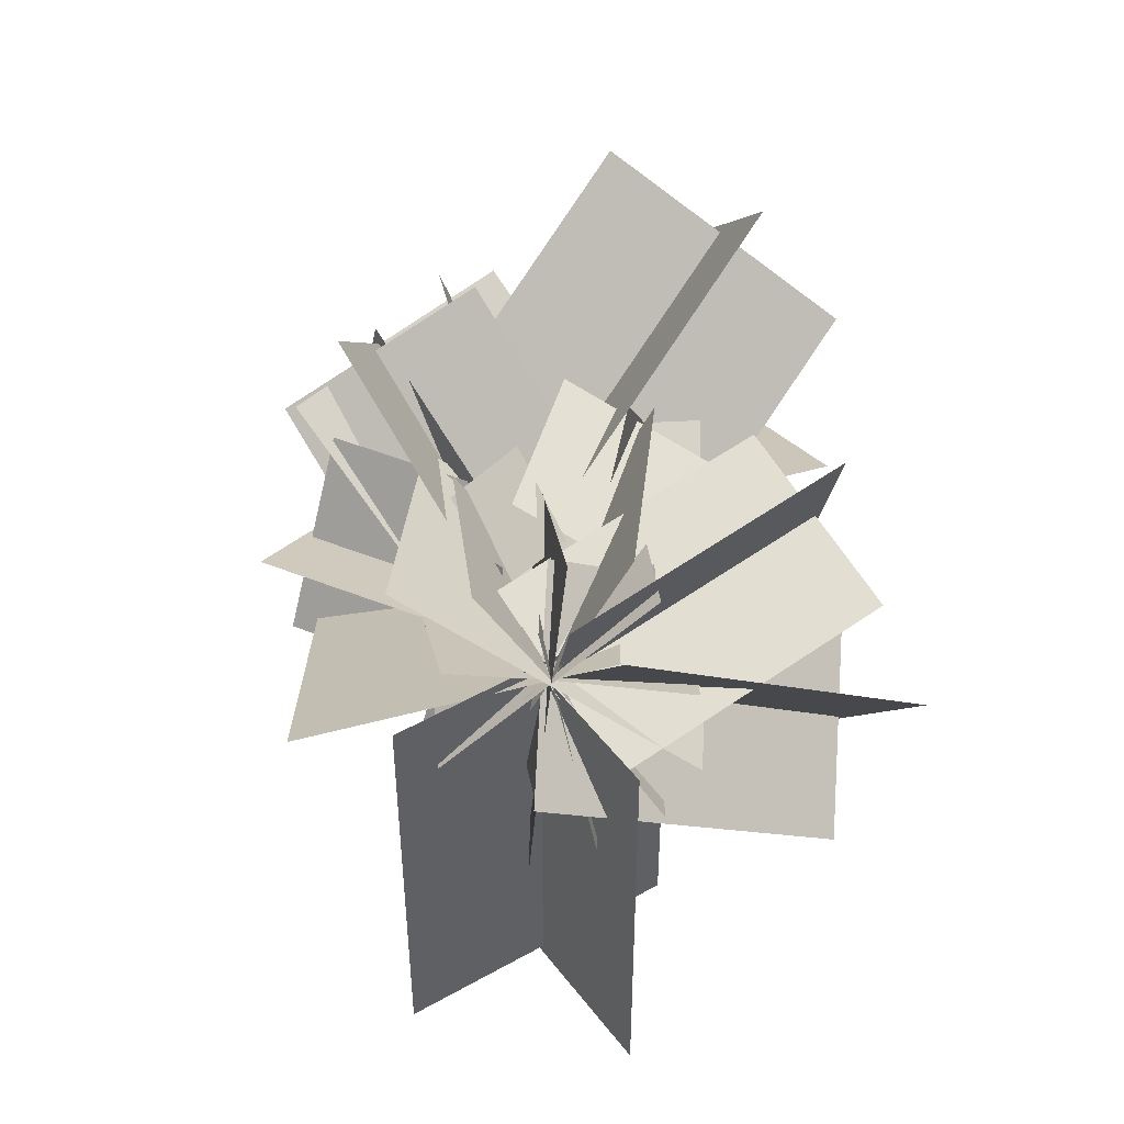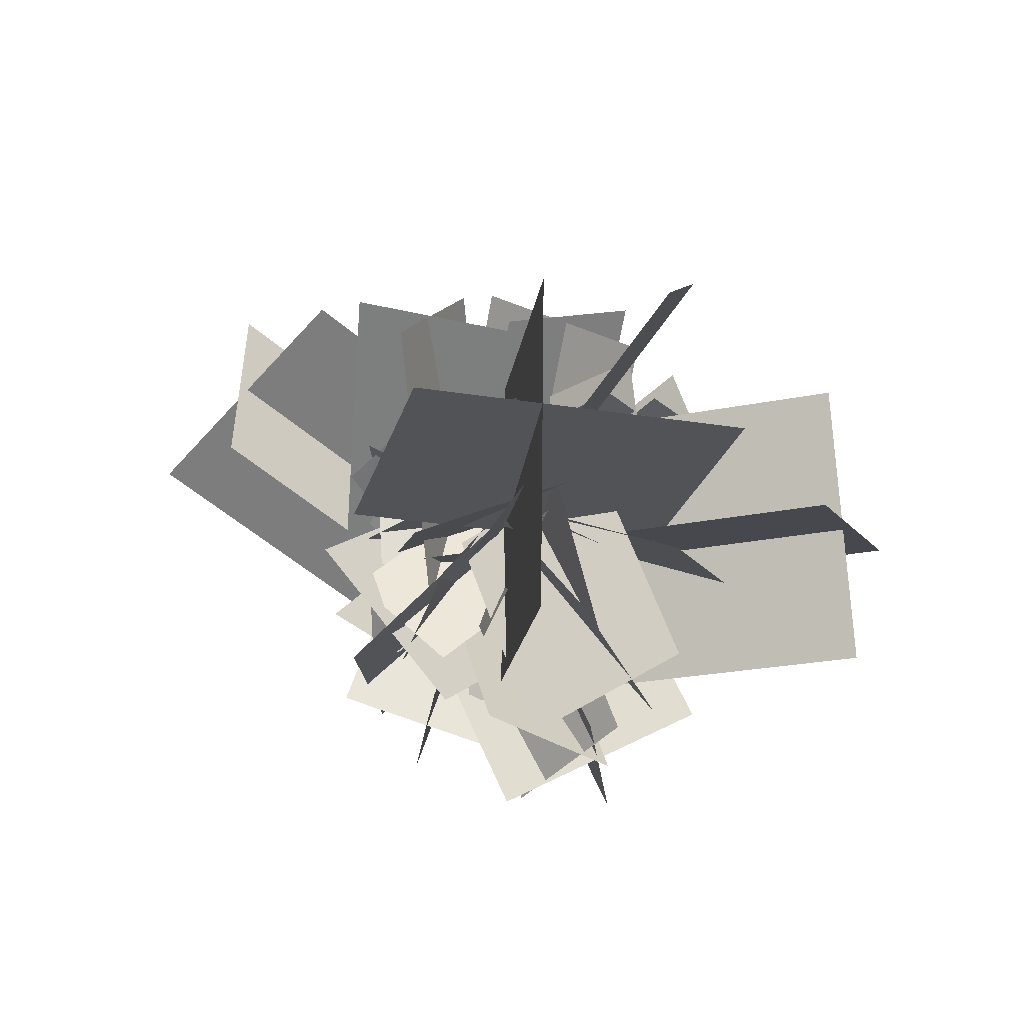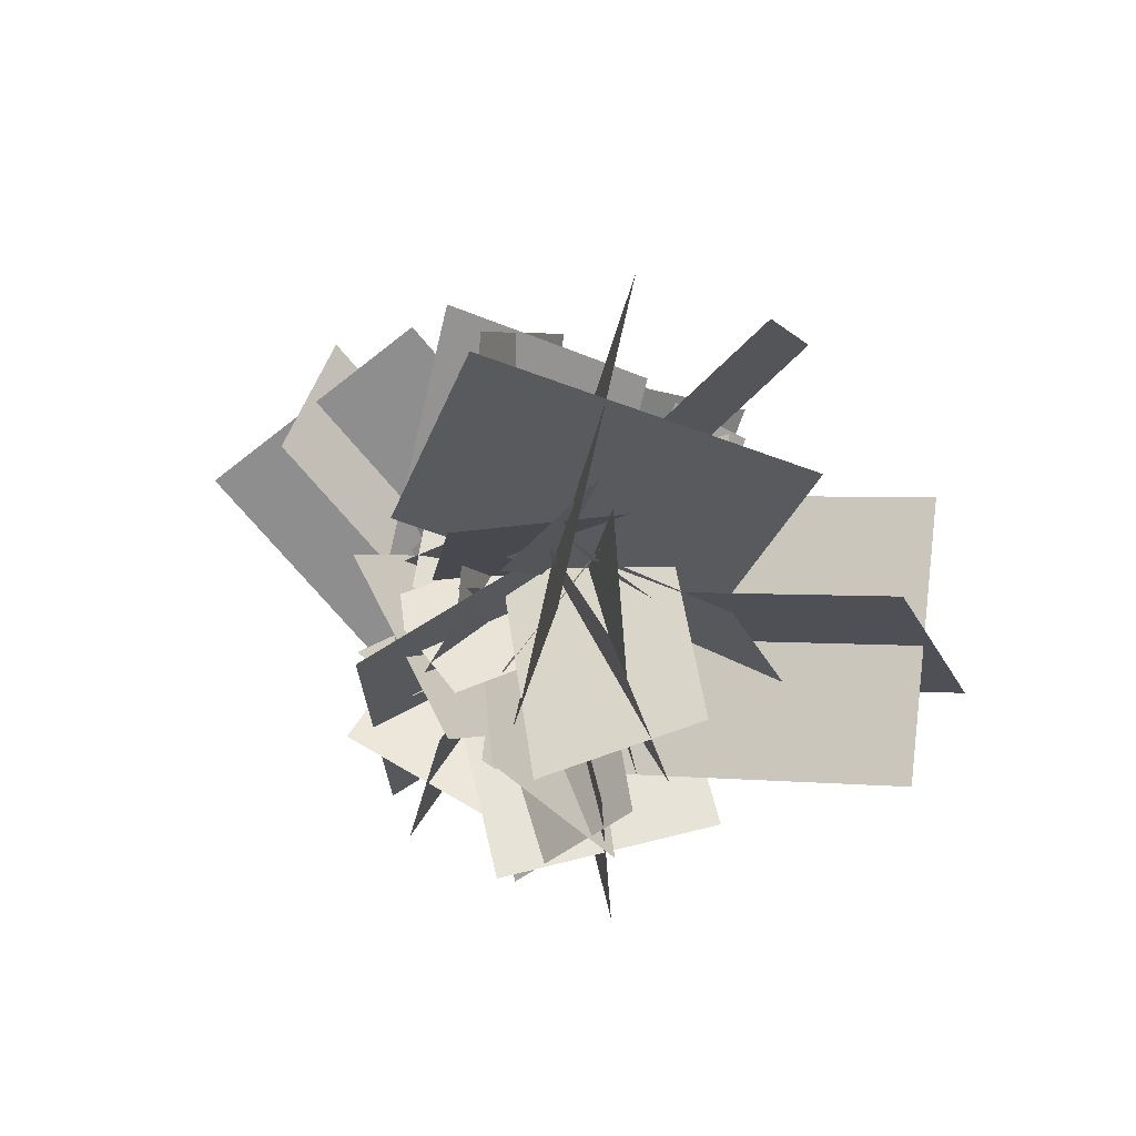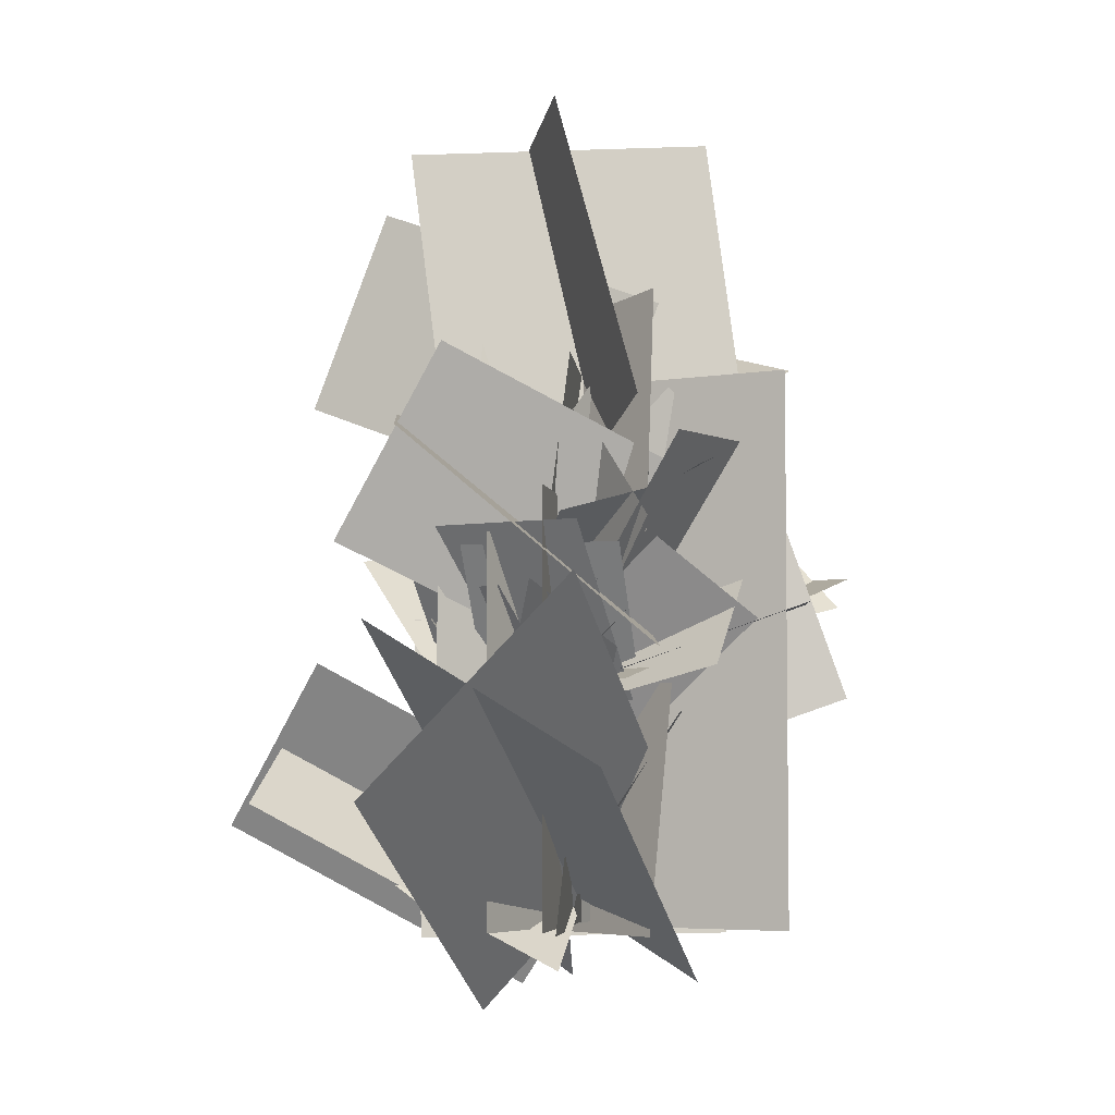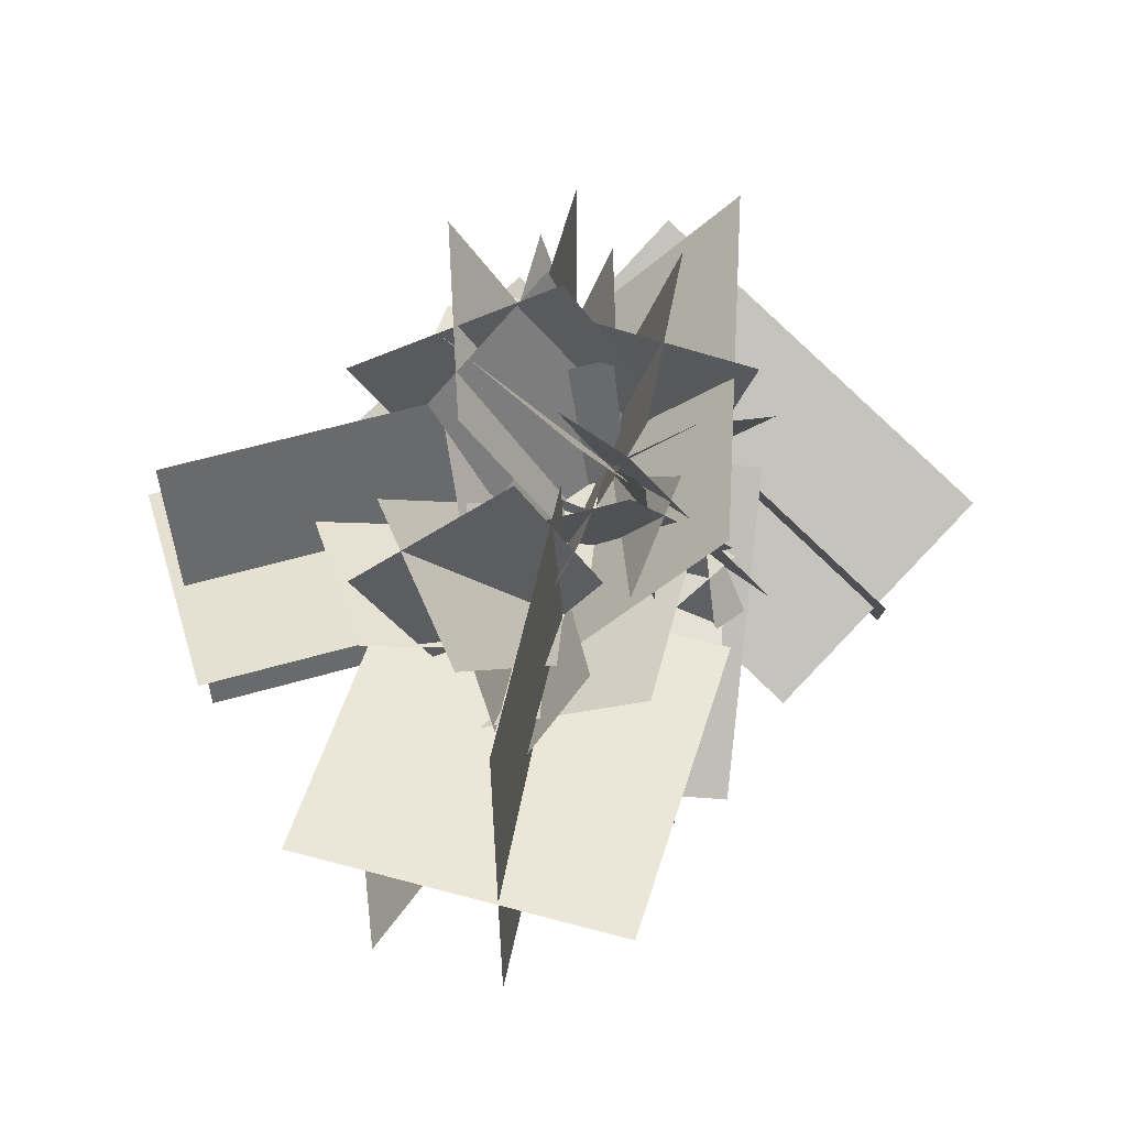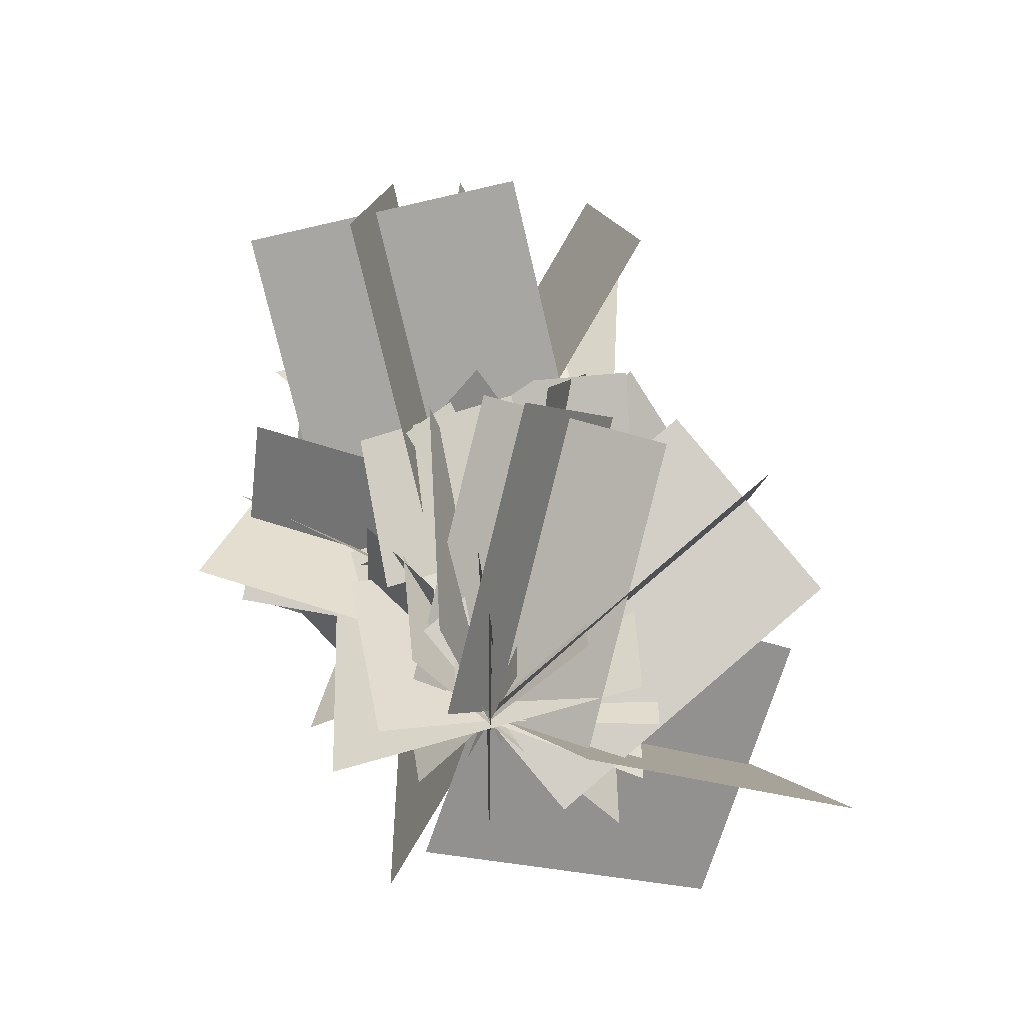
<metadata>
{"format":"obj","ext":"obj","renderer":"f3d","projection":"perspective","resolution":1024,"background":"white","views":[{"elev":-70.7,"azim":59.1,"up":"+Y"},{"elev":79.2,"azim":1.3,"up":"+Y"},{"elev":72.5,"azim":12.8,"up":"+Y"},{"elev":-4.9,"azim":-105.7,"up":"+Y"},{"elev":40.8,"azim":-176.2,"up":"+Z"},{"elev":-55.7,"azim":109.5,"up":"+Y"}]}
</metadata>
<code>
o Plane.003
v 0.06419 0.9417 -0.4848
v 0.8478 1.675 0.1587
v 0.3866 0.9417 0.3392
v 0.06277 -0.004448 -0.1431
v -0.3319 1.24 0.759
v -0.02868 1.366 0.06595
v -0.3781 -0.02676 -0.9656
v 0.09876 2.343 0.2532
v 0.09876 -0.02676 0.2532
v 0.6809 -0.02945 -0.2666
v -0.1785 1.642 0.06964
v -0.1785 -0.02945 0.06964
v 0.6202 -0.071 0.2667
v -0.7167 1.309 -0.1431
v -0.6523 -0.071 -0.2901
v 0.1961 0.6919 0.435
v -0.6347 1.295 0.5166
v -0.4713 0.6919 0.143
v -0.5341 1.315 -0.182
v 0.1752 2.048 -0.9066
v 0.3148 1.315 -0.4313
v 0.06419 0.9417 -0.4848
v 0.8478 1.675 0.1587
v 0.3866 0.9417 0.3392
v -0.09397 1.031 -0.1977
v 0.8949 2.431 -0.2273
v 1.16 1.602 0.1671
v -0.122 1.143 -0.4556
v -1.07 1.881 0.02956
v -1.17 1.386 -0.4875
v 0.01542 1.403 -0.4296
v -1.203 1.653 -0.06657
v -0.8171 2.082 -0.5013
v -0.3302 1.319 -0.09563
v 1.207 2.041 -0.3291
v 0.6474 2.215 0.4263
v -0.6989 2.125 -0.395
v 0.6349 3.362 0.3457
v -0.6378 3.498 -0.1939
v 0.2447 2.215 -0.7262
v -0.2365 3.232 0.8835
v 0.3674 3.54 -0.329
v -0.02755 2.016 -0.3174
v -0.9393 2.669 0.3314
v -1.001 2.474 -0.3616
v 0.1266 2.218 -0.1631
v -1.108 2.452 0.1538
v -0.6266 2.97 0.003149
v -0.6411 1.318 -0.5406
v -0.01215 1.978 1.535
v -1.198 1.946 1.158
v -0.01097 1.921 -0.5043
v -0.7232 1.376 1.577
v -0.1667 0.7477 -0.1216
v -0.4146 0.5102 -0.1846
v 1.753 0.5196 -0.8459
v 0.3961 -0.3831 0.1199
v -0.2358 -0.2529 -0.5537
v 1.472 1.235 -0.4793
v 0.1148 0.3328 0.4865
v 0.5255 1.675 -0.6653
v -0.2405 -0.1304 0.55
v -0.3781 2.343 -0.9656
v 0.6809 1.642 -0.2666
v 0.5559 1.309 0.4137
v 0.03264 1.295 0.8086
v -0.6737 2.048 -0.6573
v 0.5255 1.675 -0.6653
v -0.3588 1.861 -0.5922
v -0.02148 1.637 0.06152
v -0.3704 0.9735 0.005106
v 0.2297 1.145 -0.851
v 0.5738 1.989 0.1447
v -0.3592 1.907 0.4863
v 0.03437 2.211 0.3756
v -0.3545 1.701 -0.01241
v 0.5443 1.35 -0.1641
v -0.5674 2.549 1.195
v 0.9428 1.413 -1.15
v 1.122 0.6497 -1.519
v -0.002667 1.807 -0.07271
v 0.4209 3.202 0.8286
v 0.632 2.31 1.1
v -0.2138 2.699 -0.3437
v -0.6765 1.356 0.1951
v -0.2801 2.411 -1.21
v 0.2243 1.356 -0.7057
v -0.2249 -0.006404 -0.000238
v 1.193 1.785 -0.000238
v 0.1036 1.966 -0.000238
v -1.055 -0.03853 1.056
v 0.277 3.374 -0.2764
v 0.277 -0.03853 -0.2764
v -0.7447 -0.0424 -0.7443
v 0.1949 2.364 0.1953
v 0.1949 -0.0424 0.1953
v -0.006169 -0.1022 -0.972
v 0.2248 1.884 1.028
v -0.006169 -0.1022 1.028
v 0.4606 0.9962 -0.5098
v 1.048 1.865 0.5391
v 0.4606 0.9962 0.5391
v 0.0682 1.894 0.8096
v -1.297 2.949 0.2921
v -0.7507 1.894 -0.1663
v -0.6765 1.356 0.1951
v -0.2801 2.411 -1.21
v 0.2243 1.356 -0.7057
v -0.2066 1.485 0.2381
v -0.8164 3.501 -1.049
v -0.449 2.306 -1.626
v -0.5305 1.645 0.4239
v 0.6565 2.708 1.394
v 0.03246 1.996 1.825
v -0.5756 2.02 0.2276
v 0.6065 2.38 1.625
v -0.1896 2.998 1.367
v 0.06442 1.9 0.4907
v -1.131 2.938 -1.403
v 0.1887 3.189 -1.1
v -0.1176 3.06 1.15
v 0.08954 4.842 -1.037
v 0.1123 5.037 0.9532
v -1.099 3.189 0.09644
v 1.302 4.654 -0.198
v -0.646 5.097 -0.2947
v -0.4028 2.903 0.2195
v 0.9794 3.843 1.048
v 0.1009 3.562 1.529
v -0.2882 3.194 -0.0729
v 0.8423 3.53 1.372
v 0.3658 4.276 0.8247
v -0.3431 1.898 1.158
v 2.032 2.848 -0.8698
v 2.219 2.802 0.9112
v -0.659 2.766 0.3056
v 2.498 1.981 0.04355
v -0.06413 1.077 0.2901
v -0.00422 0.7347 0.6535
v -2.128 0.7481 -1.825
v -0.07046 -0.5516 -0.5917
v -0.5943 -0.3642 0.6306
v -1.482 1.779 -1.665
v 0.5755 0.4792 -0.4322
v -1.181 2.411 -0.3092
v 0.8644 -0.1878 -0.000238
v -1.055 3.374 1.056
v -0.7447 2.364 -0.7443
v 0.2248 1.884 -0.972
v 1.048 1.865 -0.5098
v -0.4782 2.949 1.268
v -1.181 2.411 -0.3092
v -0.574 2.68 0.8151
v 0.09355 2.358 -0.007174
v 0.2205 1.402 0.4857
v -1.255 1.649 0.1881
v -0.1403 2.865 -0.8404
v 0.8488 2.746 0.1931
v 0.4757 3.184 -0.2622
v 0.1882 2.449 0.4748
v -0.5306 1.944 -0.6233
v 1.903 3.671 0.05903
v -2.062 2.034 -0.5796
v -2.652 0.9355 -0.6025
v -0.09438 2.601 0.04549
v 0.8501 4.61 -1.033
v 1.086 3.326 -1.468
v -0.33 3.886 0.4803
v -0.3247 1.054 -0.4409
v 0.8071 1.875 -0.5305
v 0.5752 1.054 -0.02664
v -0.06046 -0.00498 -0.1641
v 0.3217 1.388 0.87
v 0.02809 1.529 0.07547
v -1.055 -0.02996 -0.4852
v 0.2763 2.624 0.1275
v 0.2763 -0.02996 0.1275
v 0.3422 -0.03297 -0.7439
v -0.08993 1.839 0.1948
v -0.08993 -0.03297 0.1948
v 0.7074 -0.0795 -0.2665
v -0.6892 1.465 0.4411
v -0.7515 -0.0795 0.2726
v 0.496 0.7747 0.1986
v -0.1108 1.451 0.9097
v -0.2691 0.7747 0.4813
v -0.5721 1.473 0.268
v -0.5627 2.293 -0.8673
v -0.08105 1.473 -0.5924
v -0.3247 1.054 -0.4409
v 0.8071 1.875 -0.5305
v 0.5752 1.054 -0.02664
v -0.2294 1.155 -0.08651
v 0.5453 2.723 -0.8784
v 1.065 1.793 -0.7659
v -0.4522 1.28 -0.2727
v -0.8401 2.106 0.8548
v -1.323 1.552 0.5157
v -0.3212 1.571 -0.3585
v -1.022 1.851 0.8805
v -1.048 2.331 0.2302
v -0.3406 1.477 0.1793
v 0.7183 2.285 -1.203
v 0.8533 2.48 -0.1589
v -0.8705 2.38 0.2242
v 0.7806 3.765 -0.2143
v -0.6651 3.917 0.3389
v -0.3667 2.48 -0.7758
v 0.4954 3.619 0.8963
v 0.04083 3.964 -0.5507
v -0.2687 2.257 -0.2346
v -0.5002 2.989 0.9968
v -1.088 2.77 0.4859
v -0.02451 2.484 -0.2299
v -0.7741 2.745 0.9843
v -0.503 3.325 0.4892
v -0.937 1.476 0.06186
v 1.182 2.215 1.247
v -0.06645 2.179 1.864
v -0.4005 2.151 -0.3983
v 0.6417 1.54 1.834
v -0.2289 0.8372 0.03142
v -0.4778 0.5713 0.1731
v 0.7574 0.5818 -2.044
v 0.4126 -0.429 -0.2109
v -0.6202 -0.2832 -0.2635
v 0.8153 1.383 -1.53
v 0.4704 0.3726 0.3033
v -0.09279 1.875 -0.9447
v 0.2332 -0.146 0.6304
v -1.055 2.624 -0.4852
v 0.3422 1.839 -0.7439
v 0.7696 1.465 -0.09803
v 0.6543 1.451 0.6269
v -1.054 2.293 -0.006962
v -0.09279 1.875 -0.9447
v -0.7493 2.084 -0.199
v 0.03045 1.834 0.06631
v -0.2948 1.09 0.2918
v -0.4756 1.282 -0.8649
v 0.5752 2.228 -0.3289
v 0.08791 2.135 0.6712
v 0.3195 2.476 0.2763
v -0.2956 1.904 0.2653
v 0.3116 1.511 -0.555
v 0.47 2.854 1.404
v -0.133 1.582 -1.66
v -0.2754 0.7275 -2.097
v -0.05862 2.023 -0.05658
v 0.983 3.585 0.3415
v 1.364 2.586 0.3961
v -0.4393 3.022 -0.1112
f 1 2 3
f 4 5 6
f 7 8 9
f 10 11 12
f 13 14 15
f 16 17 18
f 19 20 21
f 22 23 24
f 25 26 27
f 28 29 30
f 31 32 33
f 34 35 36
f 37 38 39
f 40 41 42
f 43 44 45
f 46 47 48
f 49 50 51
f 52 53 54
f 55 56 57
f 58 59 60
f 1 61 2
f 4 62 5
f 7 63 8
f 10 64 11
f 13 65 14
f 16 66 17
f 19 67 20
f 22 68 23
f 25 69 26
f 28 70 29
f 31 71 32
f 34 72 35
f 37 73 38
f 40 74 41
f 43 75 44
f 46 76 47
f 49 77 50
f 52 78 53
f 55 79 56
f 58 80 59
f 81 82 83
f 81 84 82
f 85 86 87
f 88 89 90
f 91 92 93
f 94 95 96
f 97 98 99
f 100 101 102
f 103 104 105
f 106 107 108
f 109 110 111
f 112 113 114
f 115 116 117
f 118 119 120
f 121 122 123
f 124 125 126
f 127 128 129
f 130 131 132
f 133 134 135
f 136 137 138
f 139 140 141
f 142 143 144
f 85 145 86
f 88 146 89
f 91 147 92
f 94 148 95
f 97 149 98
f 100 150 101
f 103 151 104
f 106 152 107
f 109 153 110
f 112 154 113
f 115 155 116
f 118 156 119
f 121 157 122
f 124 158 125
f 127 159 128
f 130 160 131
f 133 161 134
f 136 162 137
f 139 163 140
f 142 164 143
f 165 166 167
f 165 168 166
f 169 170 171
f 172 173 174
f 175 176 177
f 178 179 180
f 181 182 183
f 184 185 186
f 187 188 189
f 190 191 192
f 193 194 195
f 196 197 198
f 199 200 201
f 202 203 204
f 205 206 207
f 208 209 210
f 211 212 213
f 214 215 216
f 217 218 219
f 220 221 222
f 223 224 225
f 226 227 228
f 169 229 170
f 172 230 173
f 175 231 176
f 178 232 179
f 181 233 182
f 184 234 185
f 187 235 188
f 190 236 191
f 193 237 194
f 196 238 197
f 199 239 200
f 202 240 203
f 205 241 206
f 208 242 209
f 211 243 212
f 214 244 215
f 217 245 218
f 220 246 221
f 223 247 224
f 226 248 227
f 249 250 251
f 249 252 250

</code>
